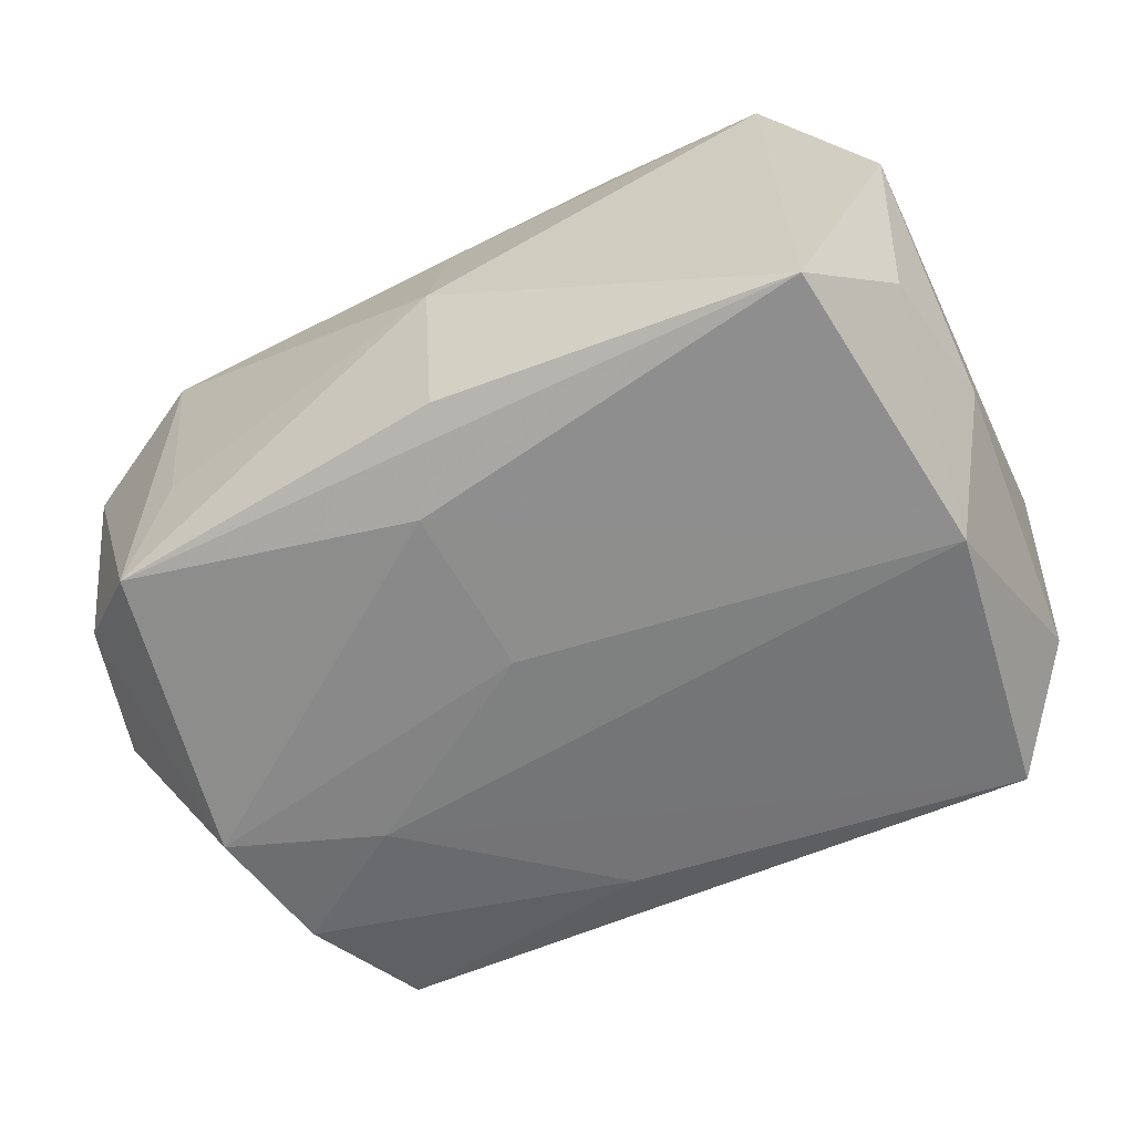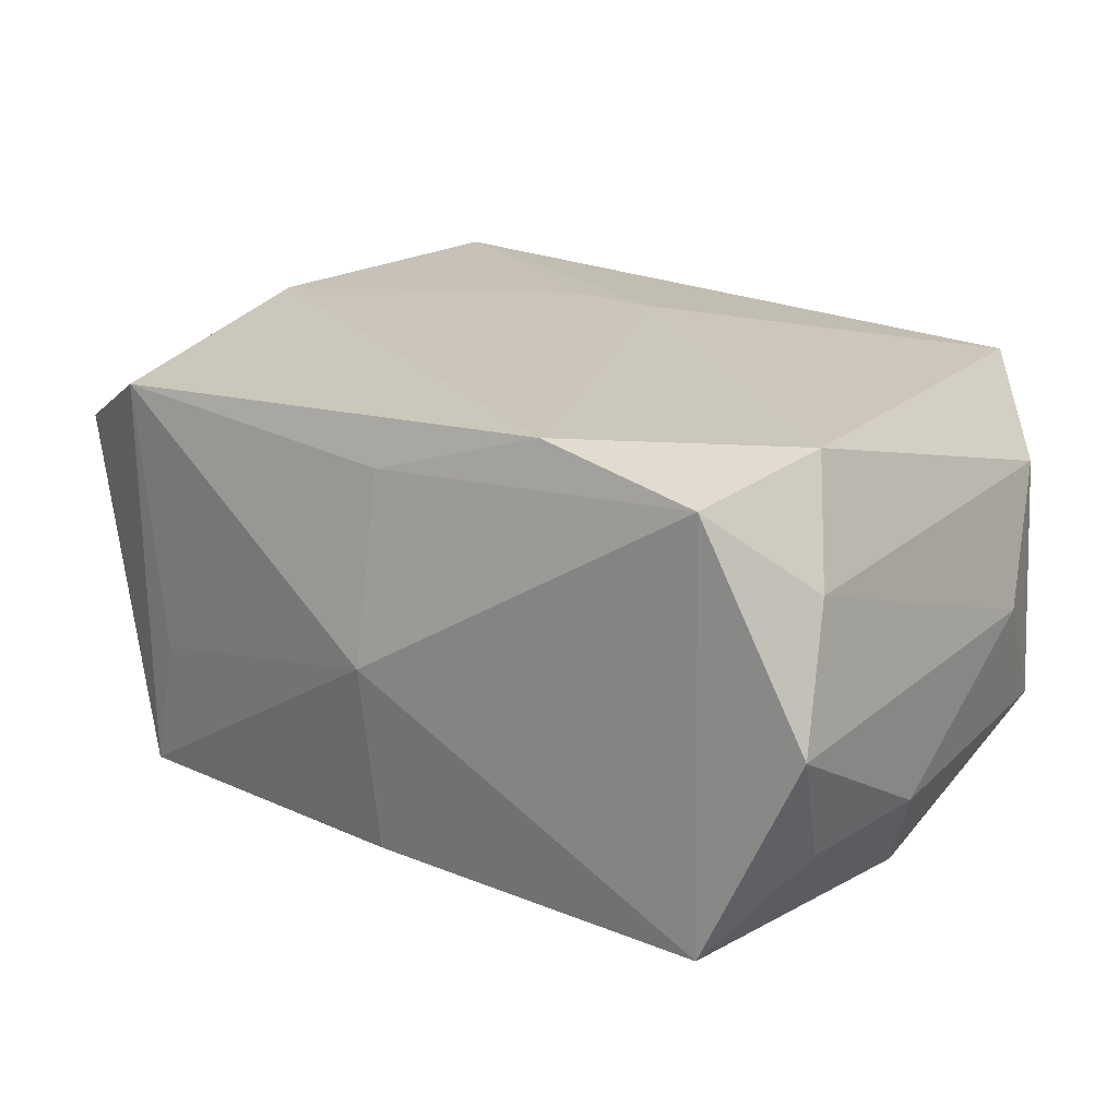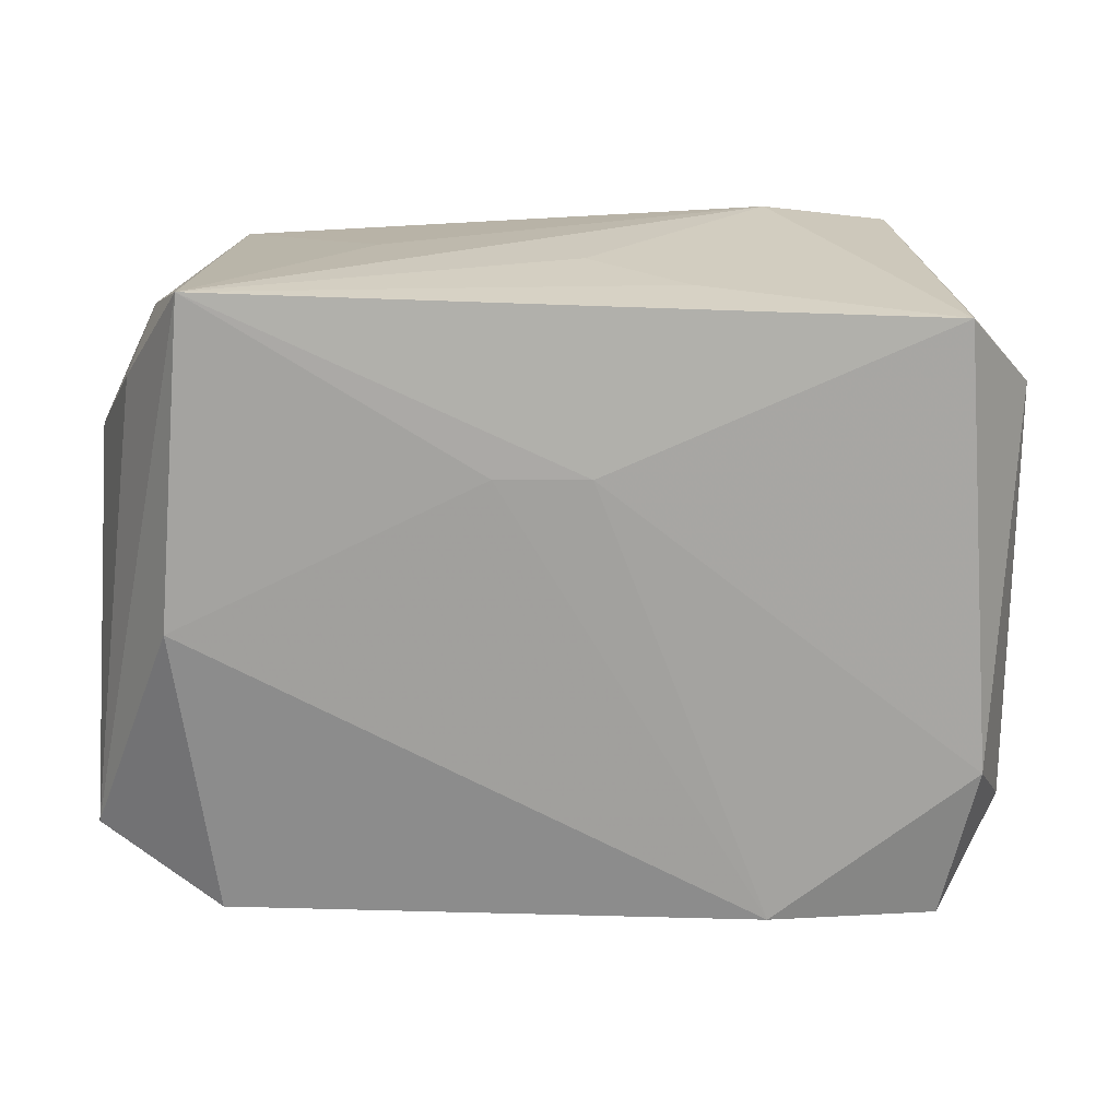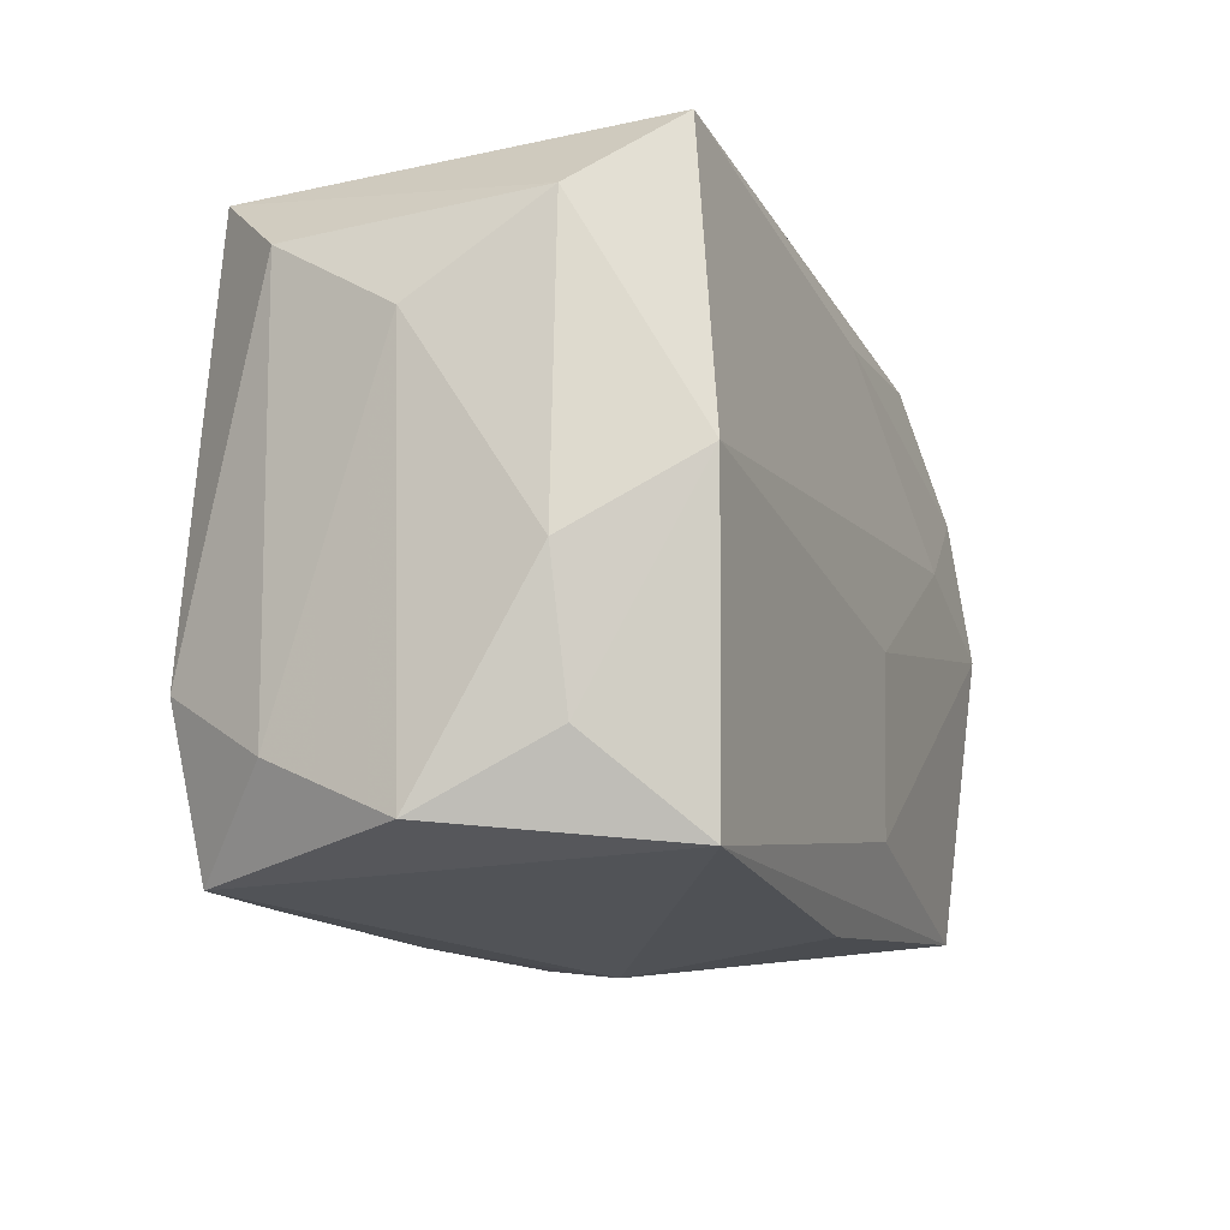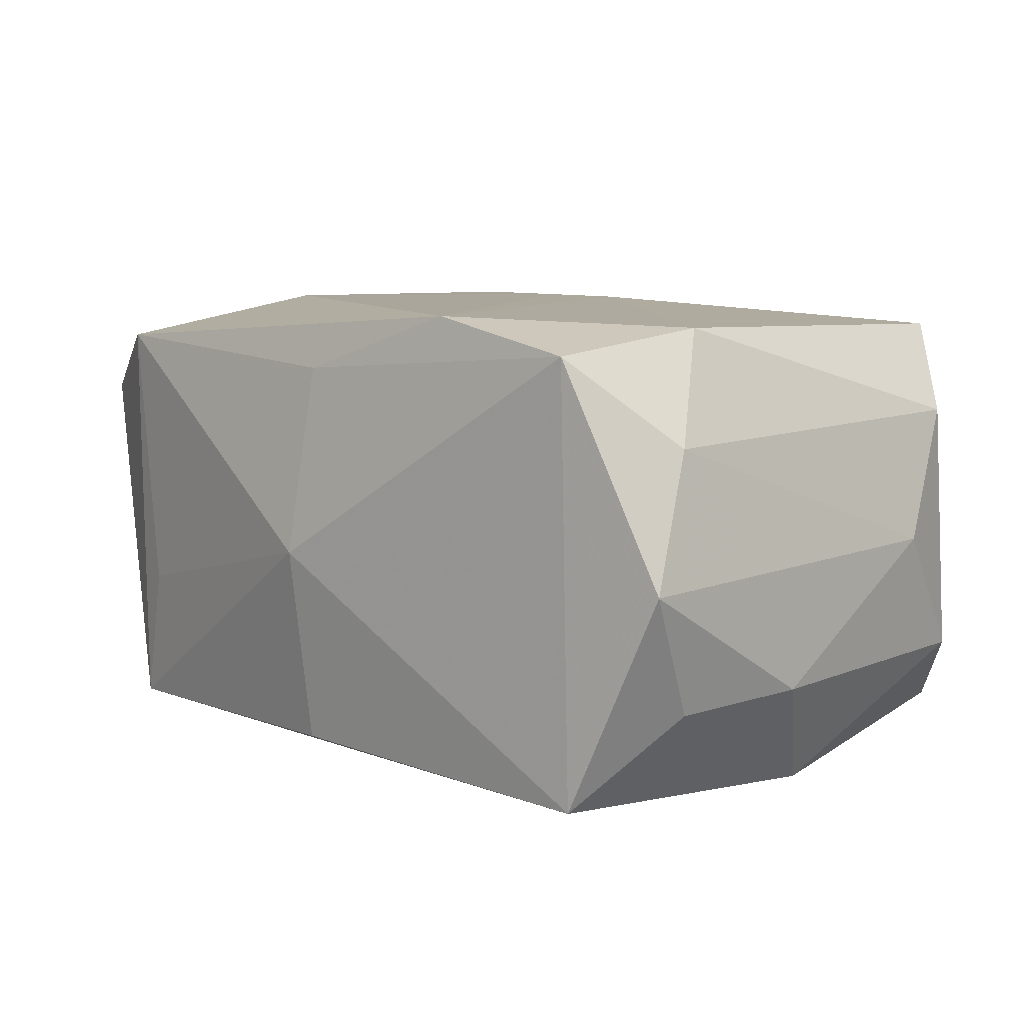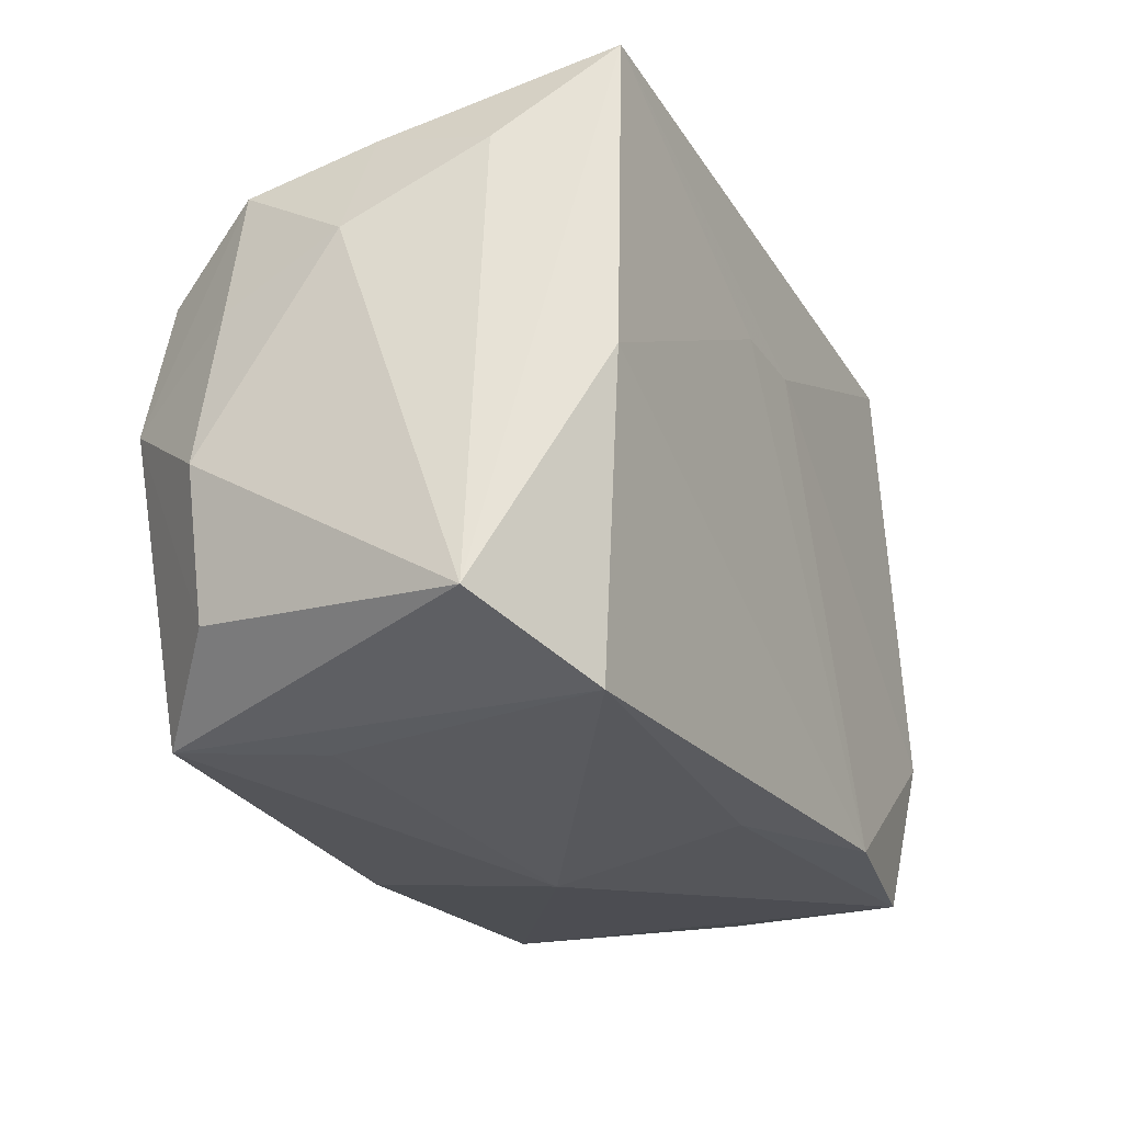
<metadata>
{"format":"obj","ext":"obj","renderer":"f3d","projection":"perspective","resolution":1024,"background":"white","views":[{"elev":-61.0,"azim":24.2,"up":"+Z"},{"elev":21.4,"azim":34.8,"up":"+Z"},{"elev":18.7,"azim":-5.0,"up":"+Y"},{"elev":-16.0,"azim":110.7,"up":"+Y"},{"elev":9.0,"azim":43.8,"up":"+Z"},{"elev":-22.1,"azim":-64.4,"up":"+Y"}]}
</metadata>
<code>
v -0.0153 0.004777 -0.0161
v 0.02265 0.01866 0.01417
v 0.0112 -0.0189 0.01591
v -0.02235 -0.01771 -0.01431
v 0.0006248 0.02099 0.006114
v -0.02931 0.009674 -0.0002365
v -0.02564 0.01736 -8.001e-05
v -0.005693 0.01002 0.01559
v -0.02023 0.01915 -0.01298
v -0.00354 -0.01454 -0.0155
v 0.02765 0.01339 0.008657
v -0.00269 0.01568 -0.01455
v -0.02332 0.02123 0.01474
v 0.02279 -0.01944 -0.01428
v 0.006572 0.02015 0.01036
v -0.02808 -0.01277 -0.009004
v -0.02517 0.001371 -0.0161
v 0.02919 -0.00506 -0.007841
v 0.02745 -0.01425 0.008383
v 0.0256 0.0001092 -0.01538
v 0.02448 -0.009777 0.01534
v -0.0004443 -0.0196 0.01196
v 0.0002469 0.009862 0.01563
v 0.02745 -0.0139 -0.008257
v -0.02499 0.0008873 0.01514
v 0.02835 0.01388 -0.007891
v -0.02662 0.01499 -0.008335
v -0.01171 0.02085 0.0001272
v 0.0233 0.01936 -0.01341
v -0.02243 -0.01795 0.01303
v 0.02949 0.008046 0.0003915
v -0.000372 -0.02202 -0.0003929
v -0.002474 -0.003601 -0.0161
v 0.02239 -0.01979 0.01402
v 0.02894 -0.01827 -1.116e-05
v -0.02691 0.0148 0.008107
v -0.02858 0.006287 -0.00829
v 0.01387 0.02145 -0.007664
v -0.0001922 -0.0204 -0.01341
v -0.02361 0.01056 -0.01511
v -0.03022 -0.003808 -0.008848
v -0.03022 -0.01395 0.00842
v -0.01994 -0.01841 -0.005064
f 3 25 30
f 28 13 38
f 13 28 9
f 9 28 38
f 23 2 13
f 38 13 5
f 5 2 38
f 3 30 22
f 14 4 10
f 42 4 30
f 42 30 25
f 42 25 13
f 20 10 33
f 14 10 20
f 33 10 17
f 17 10 4
f 29 9 38
f 12 9 29
f 38 2 29
f 21 23 3
f 2 23 21
f 8 25 3
f 3 23 8
f 13 25 8
f 8 23 13
f 13 2 15
f 15 5 13
f 2 5 15
f 3 22 34
f 34 21 3
f 19 21 34
f 32 22 30
f 14 34 32
f 32 34 22
f 16 42 41
f 4 42 16
f 41 17 16
f 16 17 4
f 35 31 19
f 35 34 14
f 19 34 35
f 41 42 6
f 13 9 7
f 9 27 7
f 27 6 7
f 40 27 9
f 40 17 27
f 40 9 12
f 20 29 26
f 26 29 2
f 30 4 43
f 43 32 30
f 4 32 43
f 39 4 14
f 14 32 39
f 39 32 4
f 41 6 37
f 37 6 27
f 37 17 41
f 27 17 37
f 13 7 36
f 36 7 6
f 36 42 13
f 36 6 42
f 1 40 12
f 17 40 1
f 12 29 1
f 1 29 20
f 1 20 33
f 33 17 1
f 20 26 18
f 31 35 18
f 18 26 31
f 11 26 2
f 31 26 11
f 2 21 11
f 19 31 11
f 11 21 19
f 14 20 24
f 20 18 24
f 24 35 14
f 24 18 35

</code>
